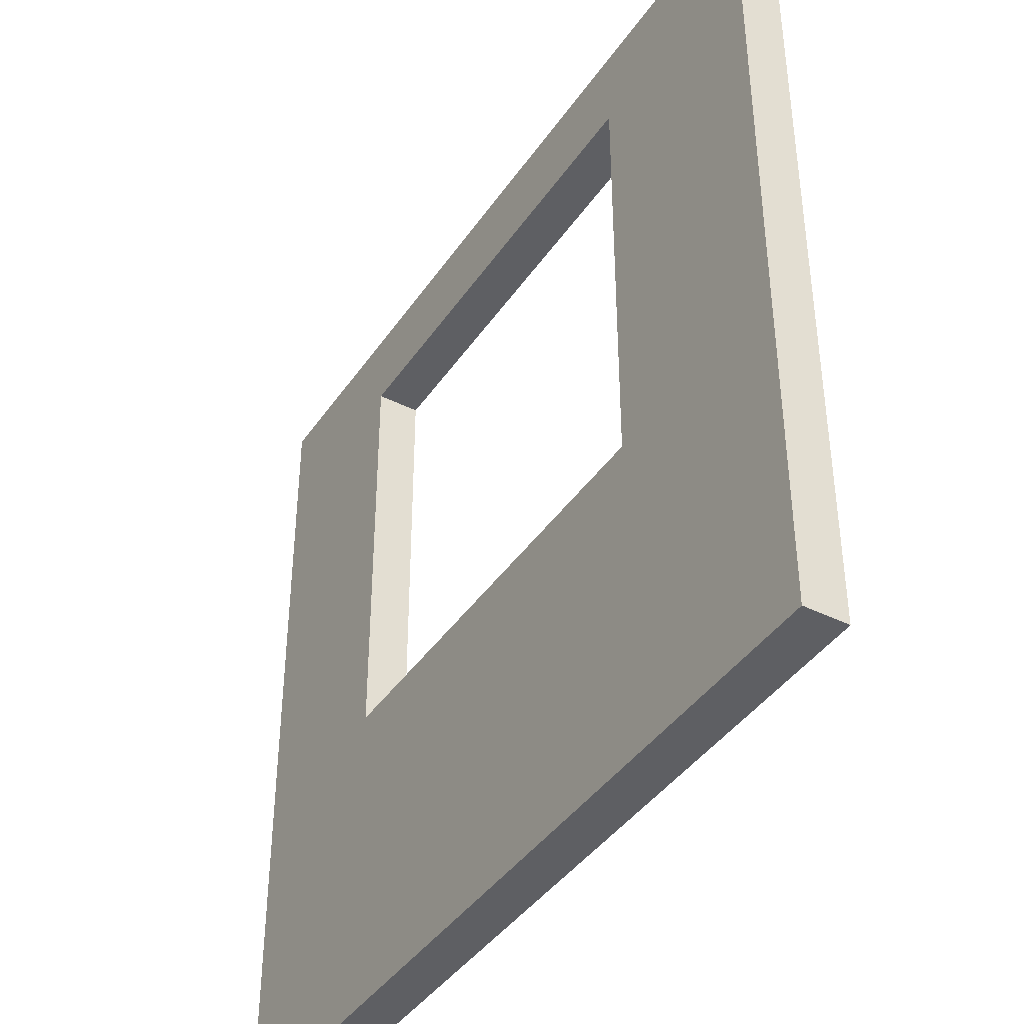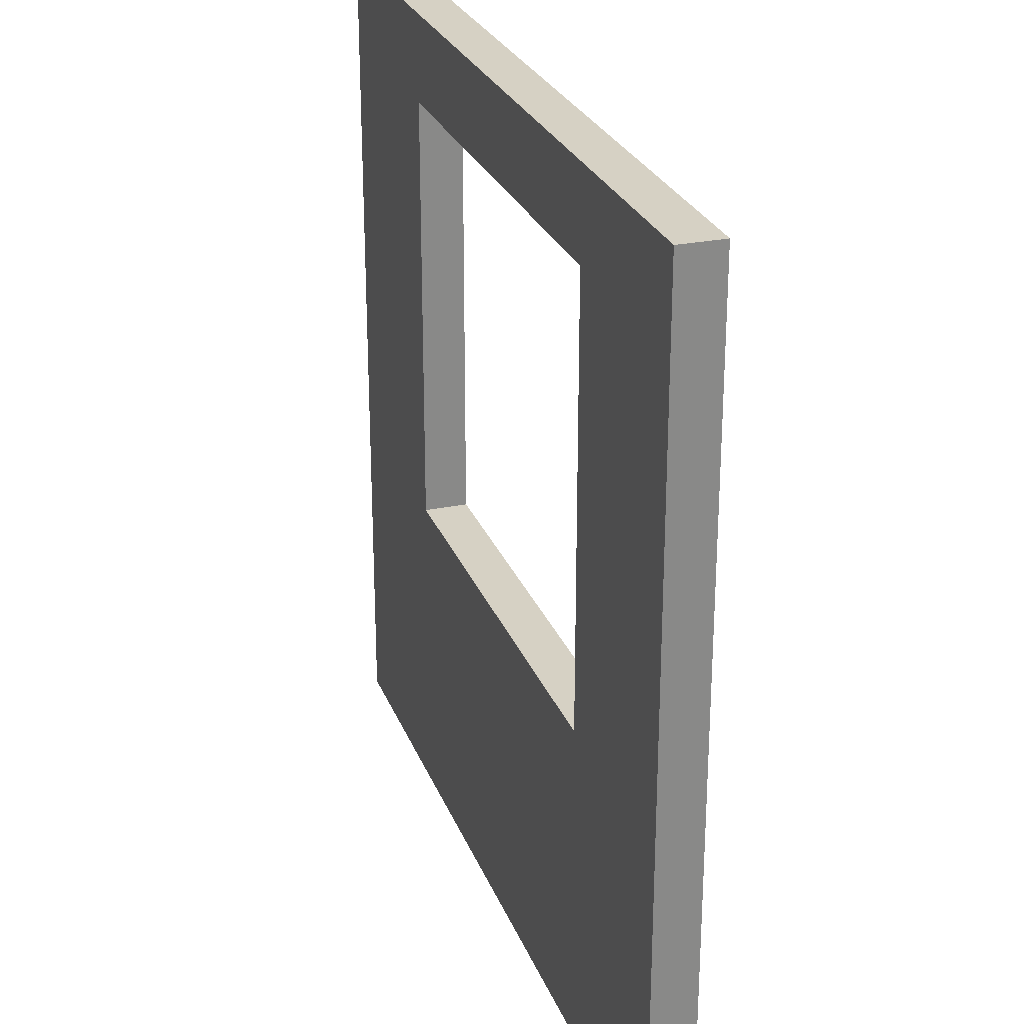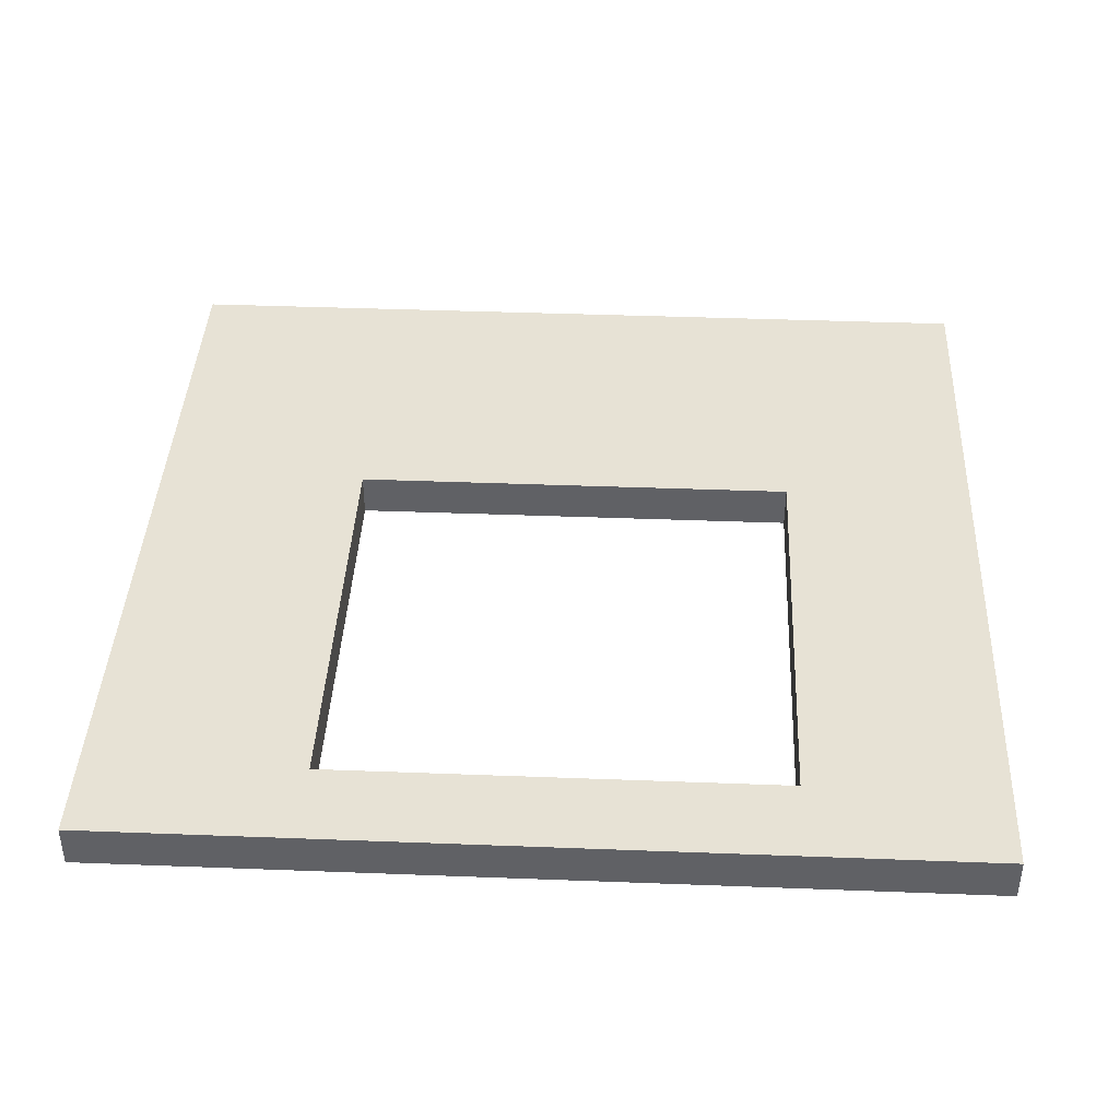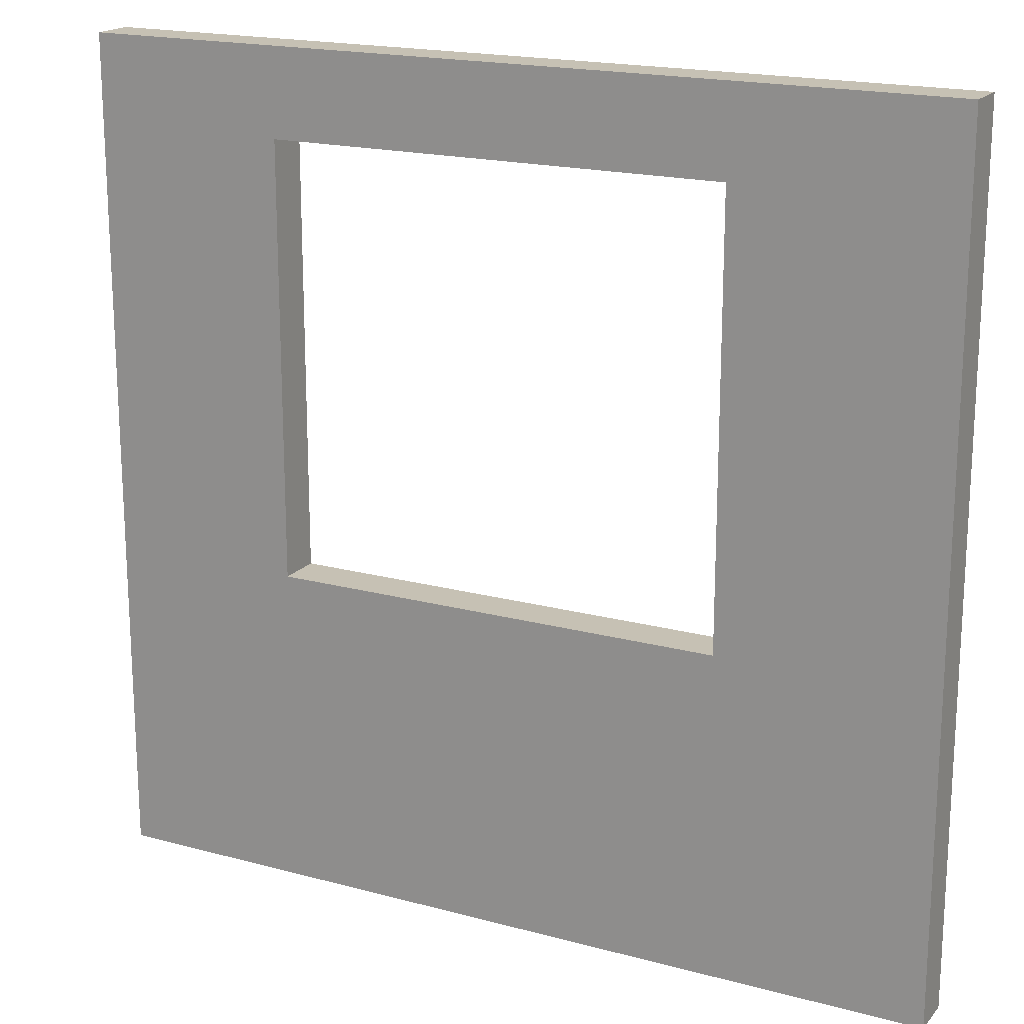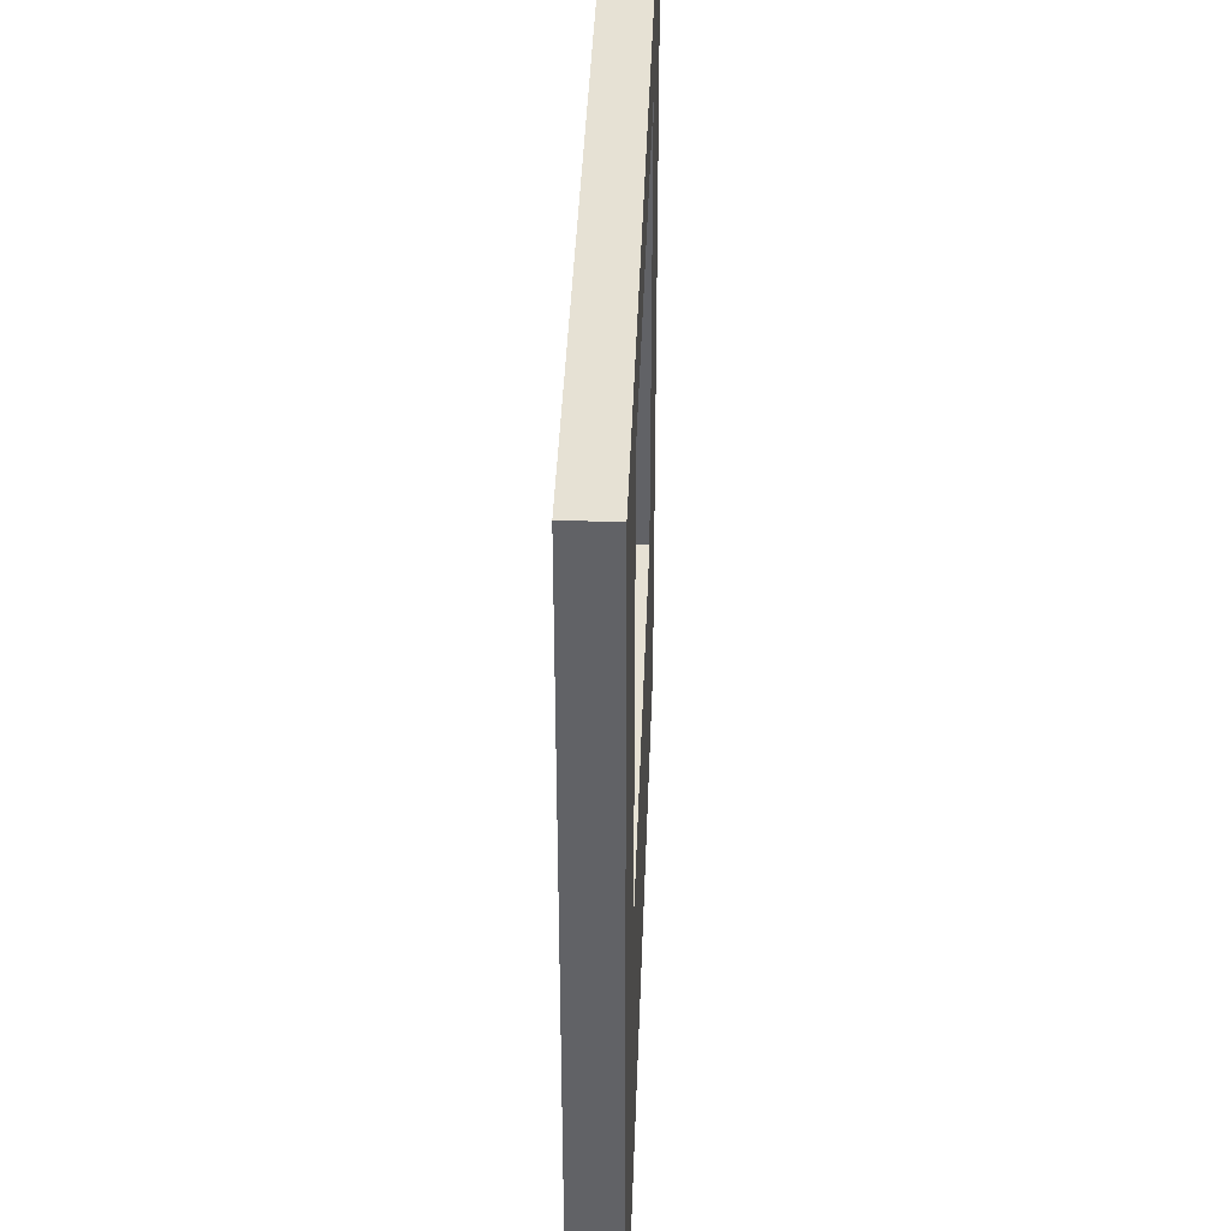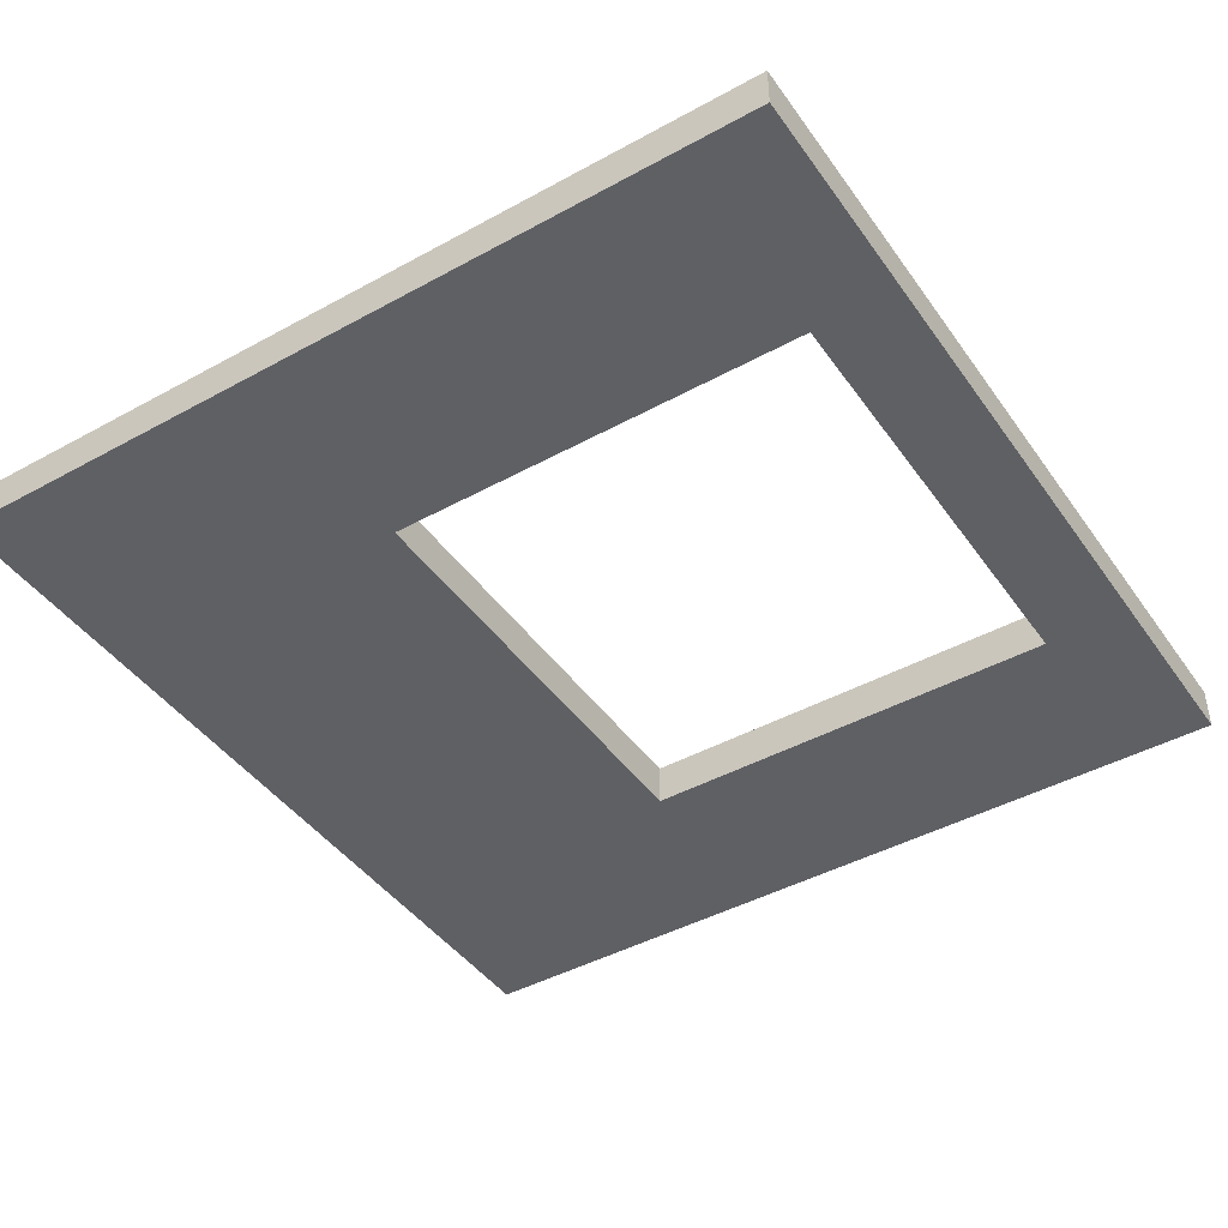
<metadata>
{"format":"obj","ext":"obj","renderer":"f3d","projection":"perspective","resolution":1024,"background":"white","views":[{"elev":-41.2,"azim":58.7,"up":"+Y"},{"elev":26.6,"azim":-108.3,"up":"+Y"},{"elev":40.5,"azim":-177.3,"up":"+Z"},{"elev":18.5,"azim":27.5,"up":"+Y"},{"elev":39.1,"azim":-88.0,"up":"+Y"},{"elev":-43.9,"azim":122.8,"up":"+Z"}]}
</metadata>
<code>
o
v -25.9 0 37.7
v -25.9 0 37.5
v -25.9 3.9 37.7
v -25.9 3.9 37.5
v -22.9 1.5 37.7
v -22.9 1.5 37.5
v -22.9 3.5 37.7
v -22.9 3.5 37.5
v -25 1.5 37.7
v -25 1.5 37.5
v -25 3.5 37.7
v -25 3.5 37.5
v -21.9 0 37.7
v -21.9 0 37.5
v -21.9 3.9 37.7
v -21.9 3.9 37.5
v -25.9 0 37.7
v -25.9 3.9 37.7
v -25 1.5 37.7
v -25 3.5 37.7
v -22.9 1.5 37.7
v -22.9 3.5 37.7
v -21.9 0 37.7
v -21.9 3.9 37.7
v -25.9 0 37.5
v -25.9 3.9 37.5
v -25 1.5 37.5
v -25 3.5 37.5
v -22.9 1.5 37.5
v -22.9 3.5 37.5
v -21.9 0 37.5
v -21.9 3.9 37.5
v -25.9 0 37.7
v -21.9 0 37.7
v -25.9 0 37.5
v -21.9 0 37.5
v -25 3.5 37.7
v -22.9 3.5 37.7
v -25 3.5 37.5
v -22.9 3.5 37.5
v -25 1.5 37.7
v -22.9 1.5 37.7
v -25 1.5 37.5
v -22.9 1.5 37.5
v -25.9 3.9 37.7
v -21.9 3.9 37.7
v -25.9 3.9 37.5
v -21.9 3.9 37.5
f 3 2 1
f 4 2 3
f 7 6 5
f 8 6 7
f 9 10 11
f 11 10 12
f 13 14 15
f 15 14 16
f 19 18 17
f 20 18 19
f 21 19 17
f 22 18 20
f 23 21 17
f 23 22 21
f 24 18 22
f 24 22 23
f 25 26 27
f 27 26 28
f 25 27 29
f 28 26 30
f 25 29 31
f 29 30 31
f 30 26 32
f 31 30 32
f 35 34 33
f 36 34 35
f 39 38 37
f 40 38 39
f 41 42 43
f 43 42 44
f 45 46 47
f 47 46 48

</code>
